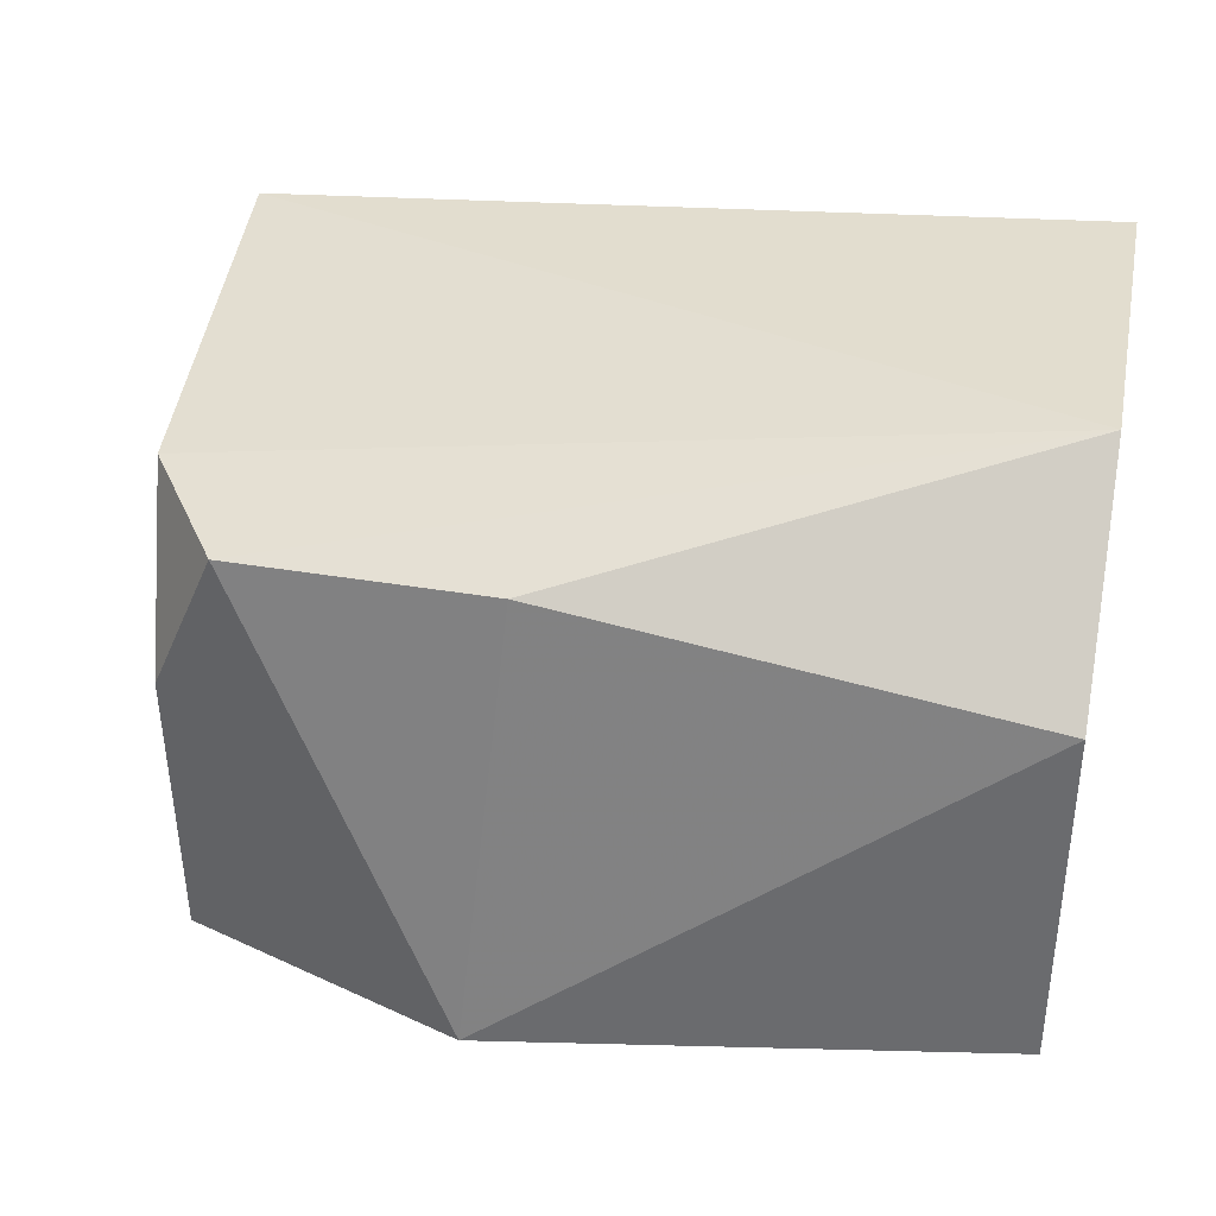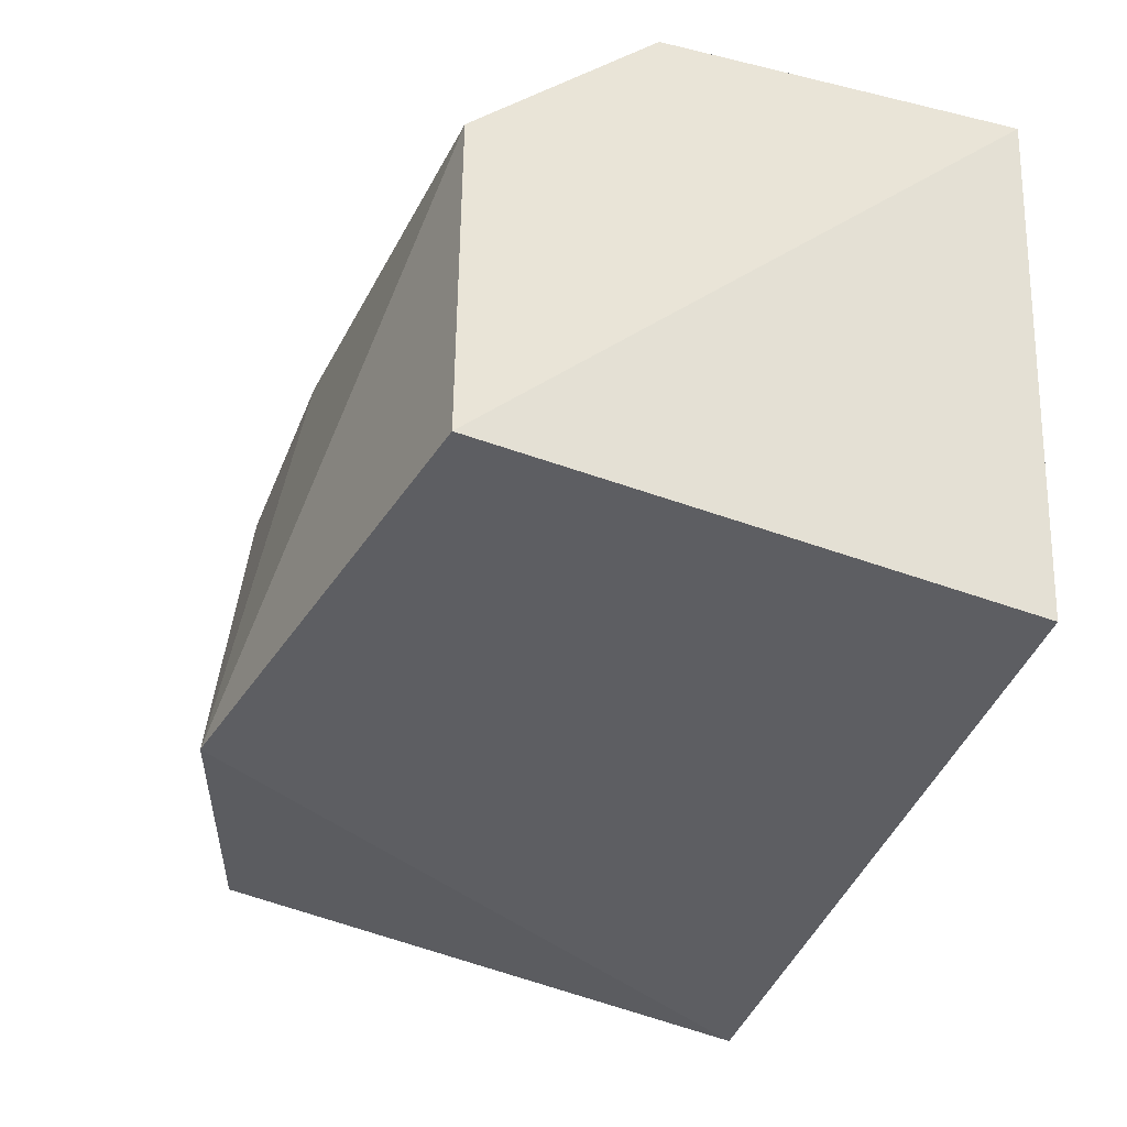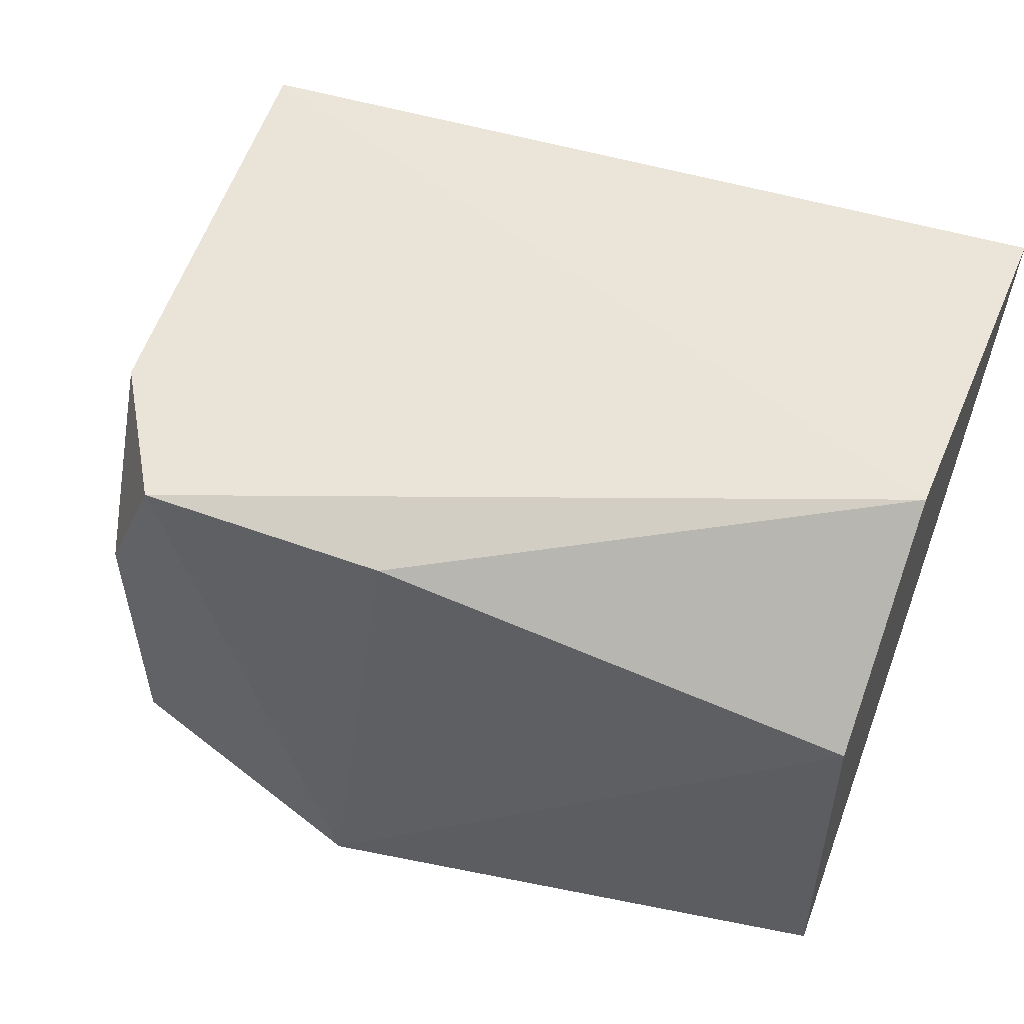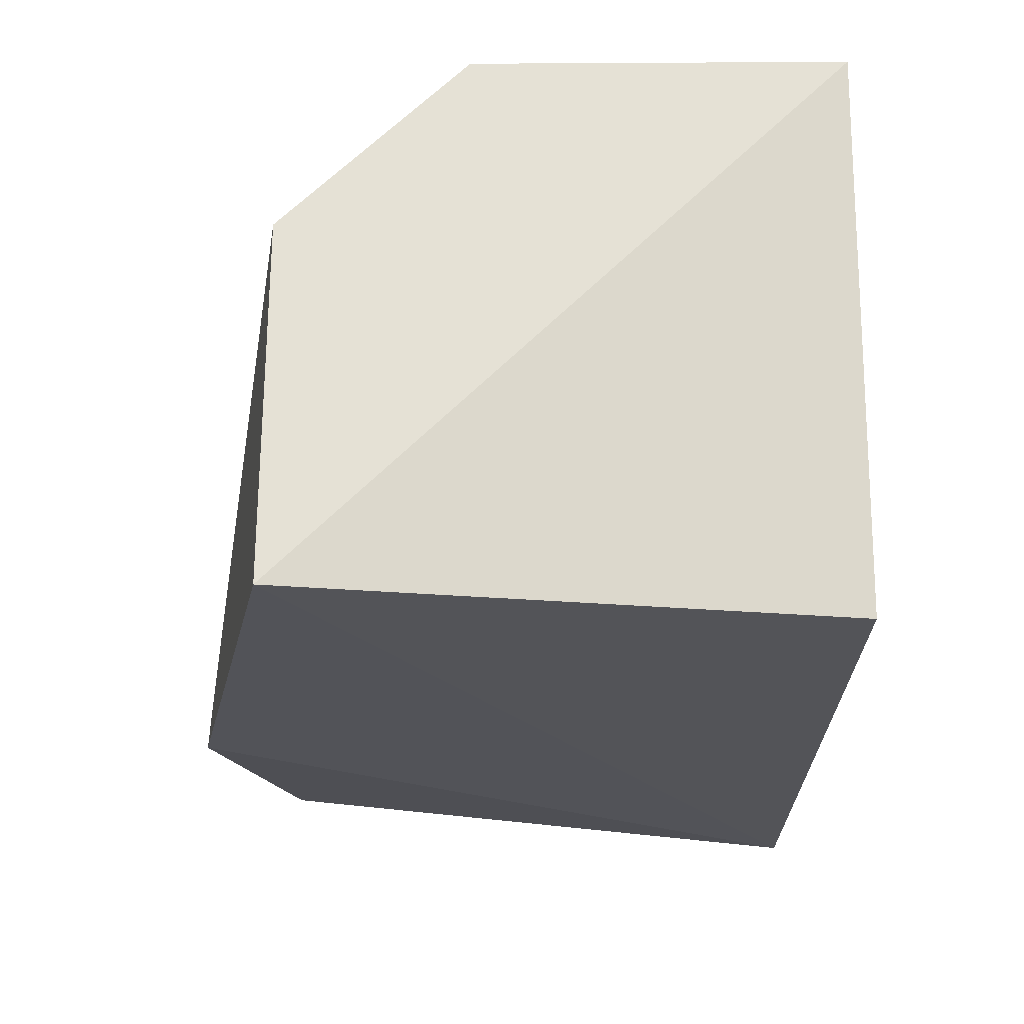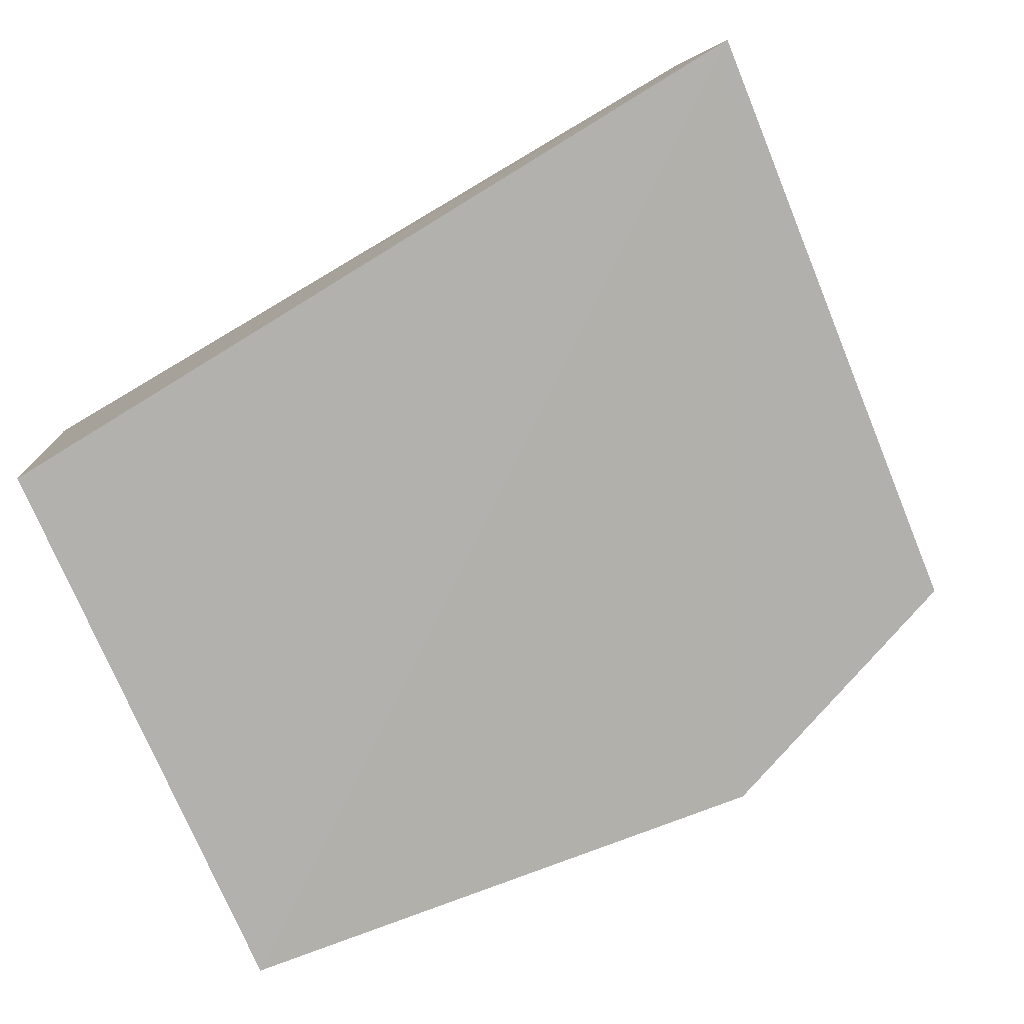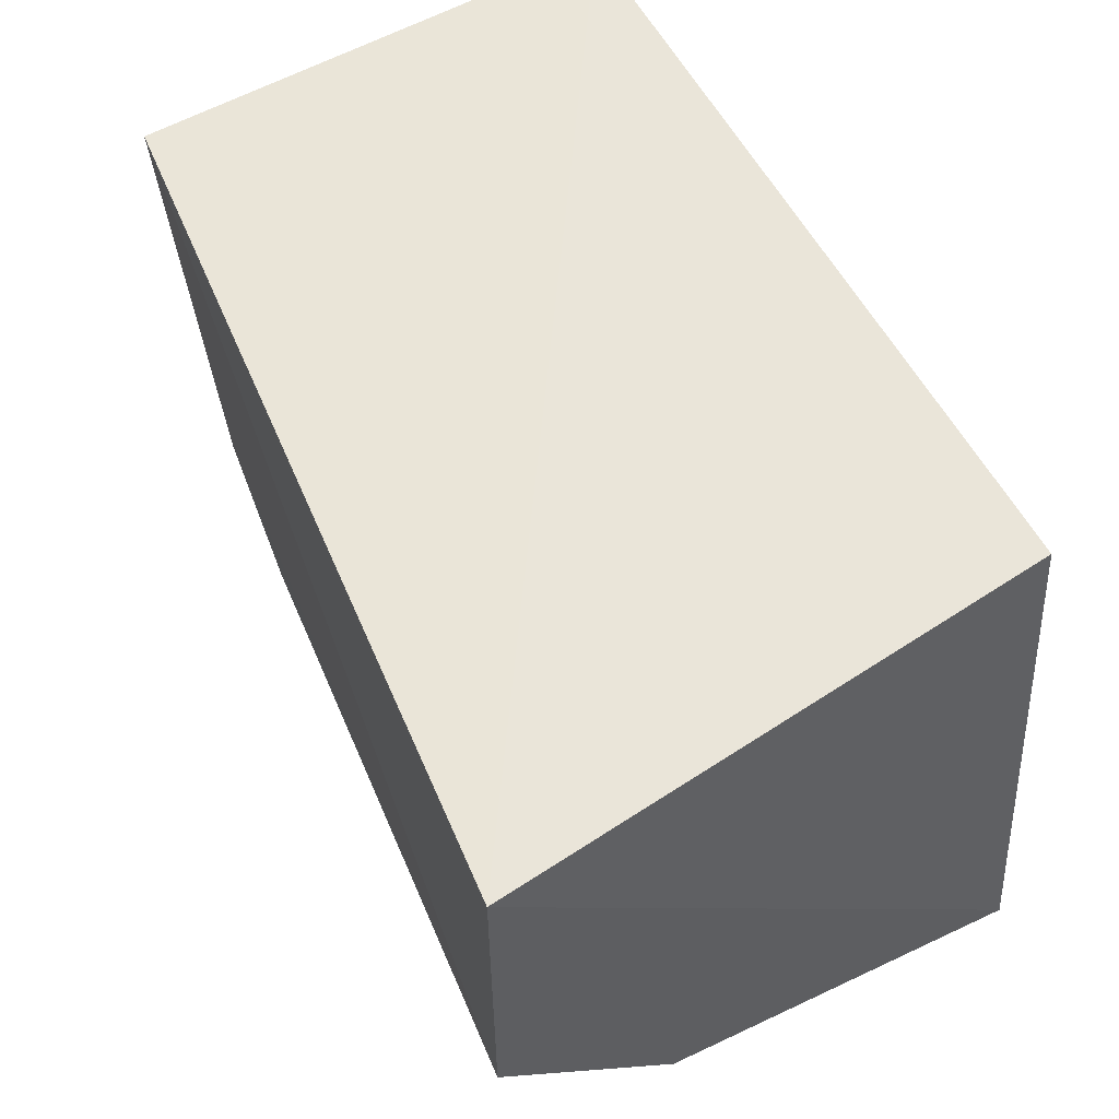
<metadata>
{"format":"obj","ext":"obj","renderer":"f3d","projection":"perspective","resolution":1024,"background":"white","views":[{"elev":36.7,"azim":11.4,"up":"+Z"},{"elev":-40.1,"azim":73.5,"up":"+Z"},{"elev":51.3,"azim":23.0,"up":"+Z"},{"elev":-25.1,"azim":90.5,"up":"+Z"},{"elev":-78.5,"azim":-147.9,"up":"+Z"},{"elev":57.9,"azim":64.0,"up":"+Y"}]}
</metadata>
<code>
v -0.02154 0.4912 -0.3745
v -0.02154 0.4641 -0.3835
v -0.02554 0.4912 -0.4016
v -0.06497 0.4907 -0.4006
v -0.06128 0.4679 -0.3774
v -0.04665 0.4586 -0.4003
v -0.02154 0.4641 -0.4016
v -0.02154 0.4731 -0.3745
v -0.0638 0.4901 -0.3768
v -0.06008 0.4623 -0.399
v -0.05682 0.4613 -0.3777
v -0.06023 0.4622 -0.3852
v -0.04469 0.462 -0.3784
f 1 3 4
f 7 1 2
f 7 3 1
f 7 2 6
f 7 6 4
f 7 4 3
f 8 2 1
f 9 1 4
f 9 4 5
f 9 8 1
f 9 5 8
f 10 4 6
f 11 8 5
f 12 5 4
f 12 4 10
f 12 11 5
f 12 10 6
f 12 6 11
f 13 11 6
f 13 6 2
f 13 2 8
f 13 8 11

</code>
